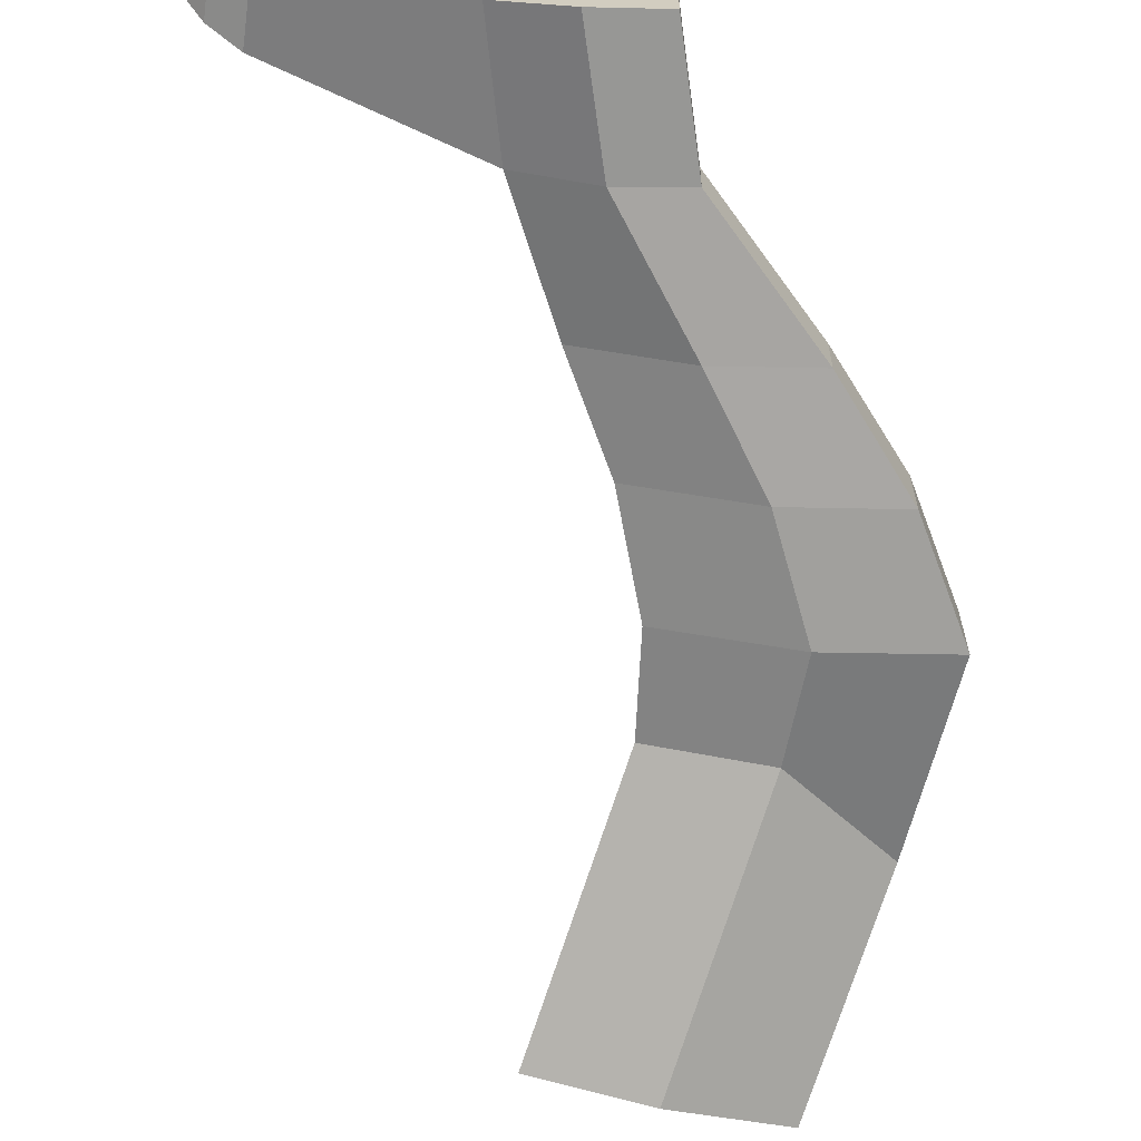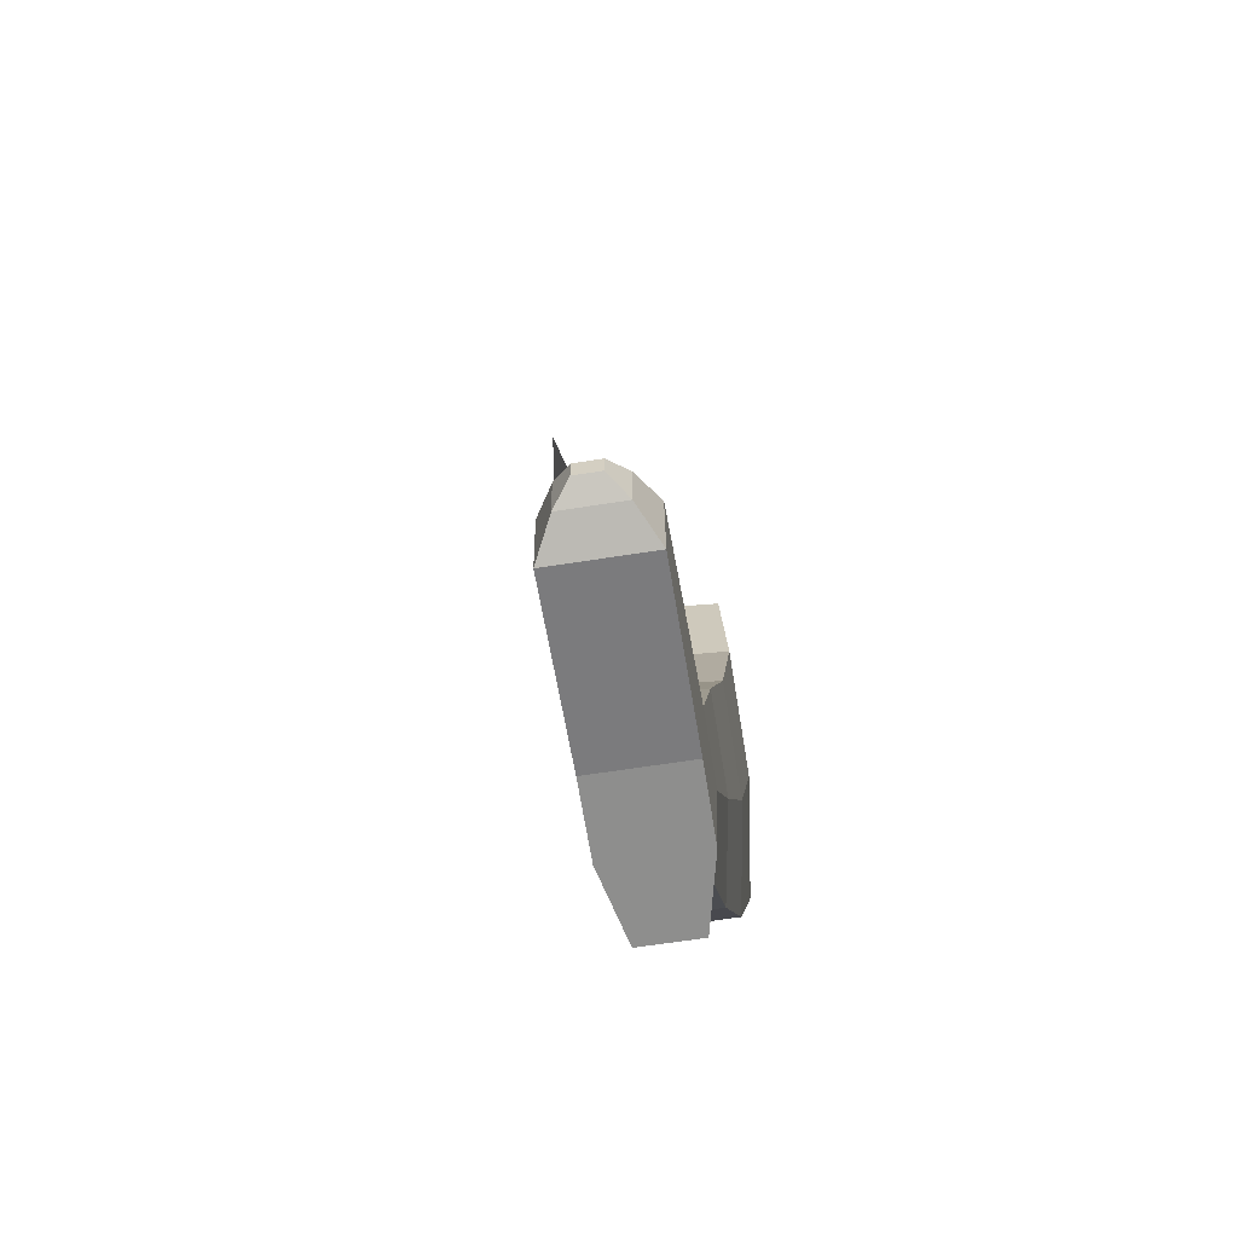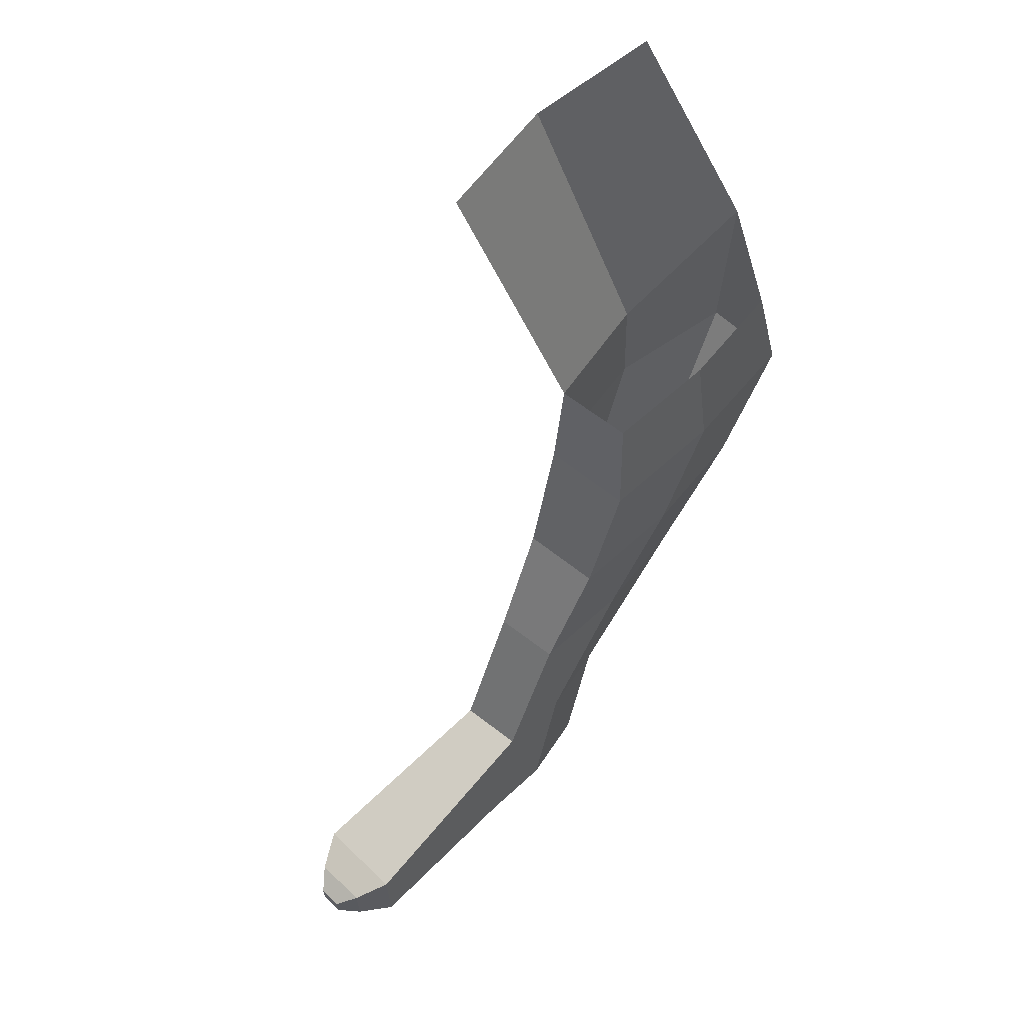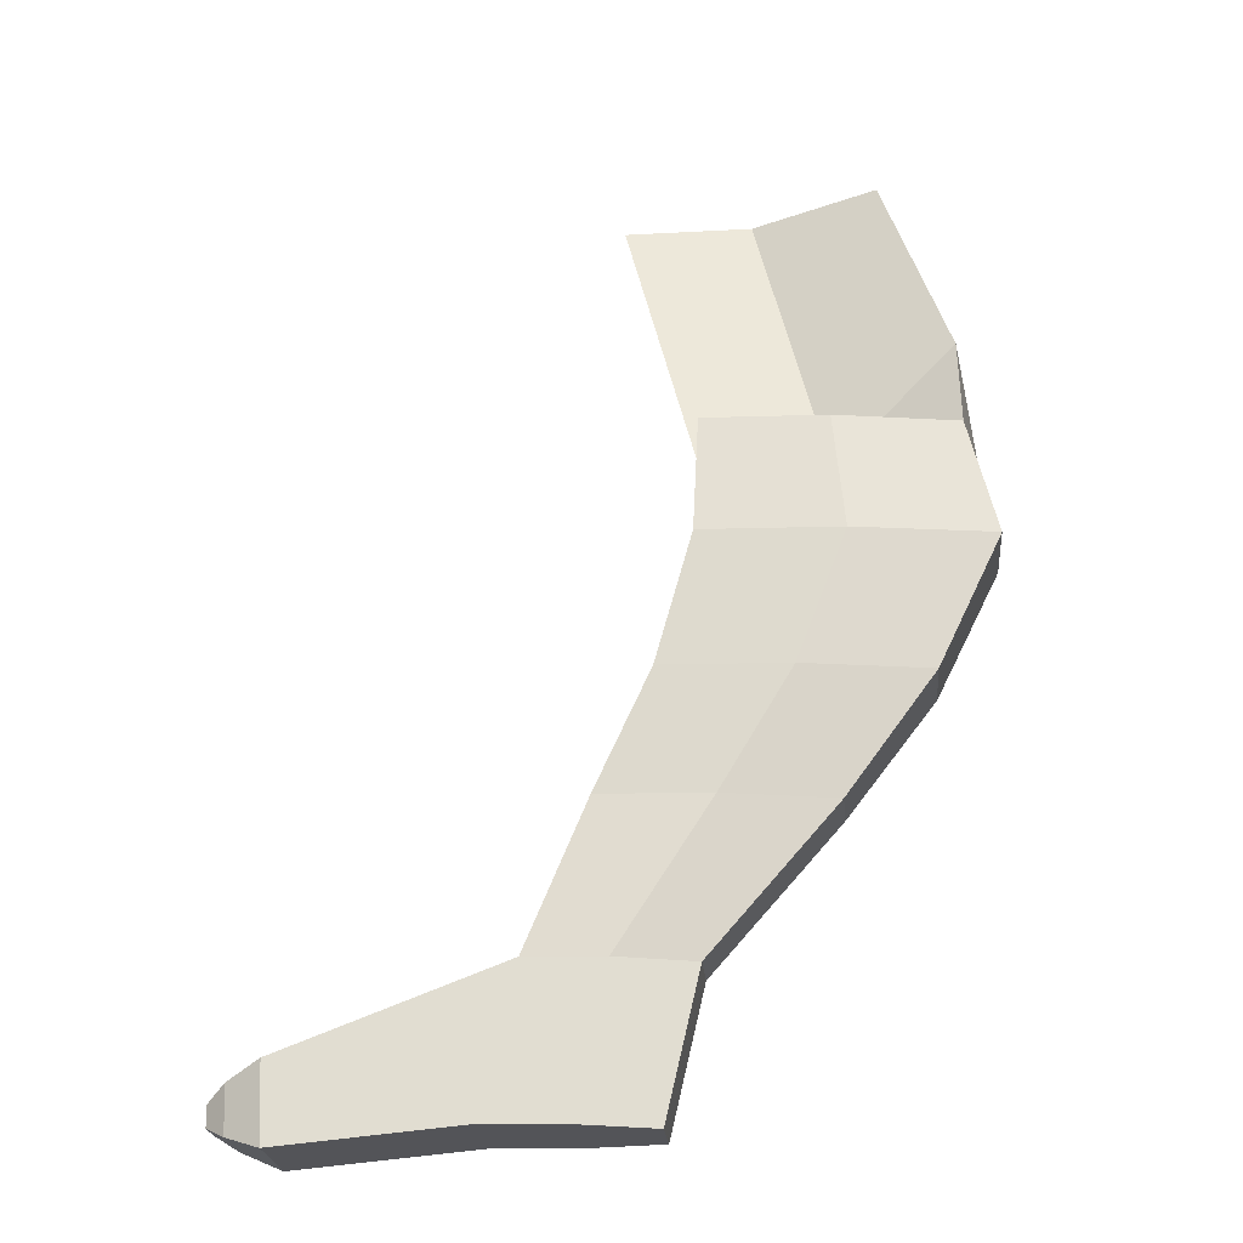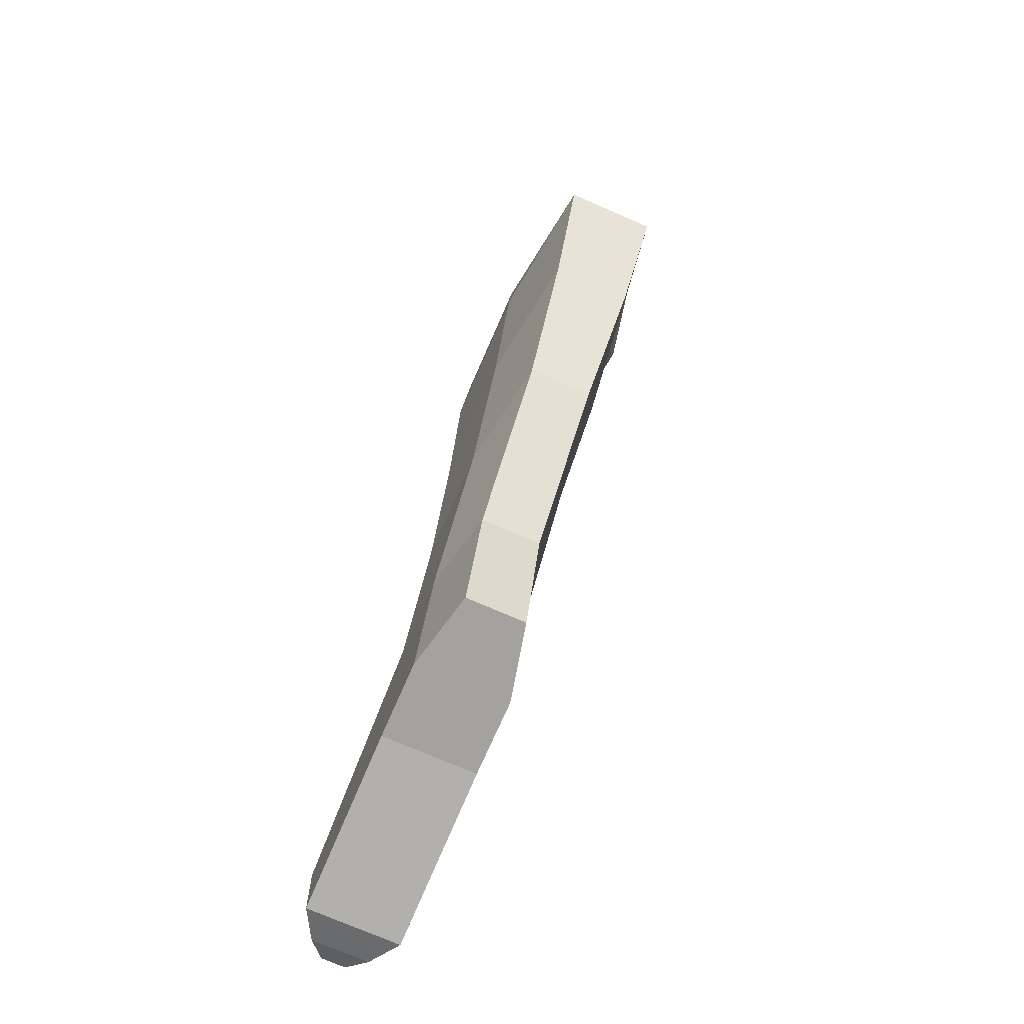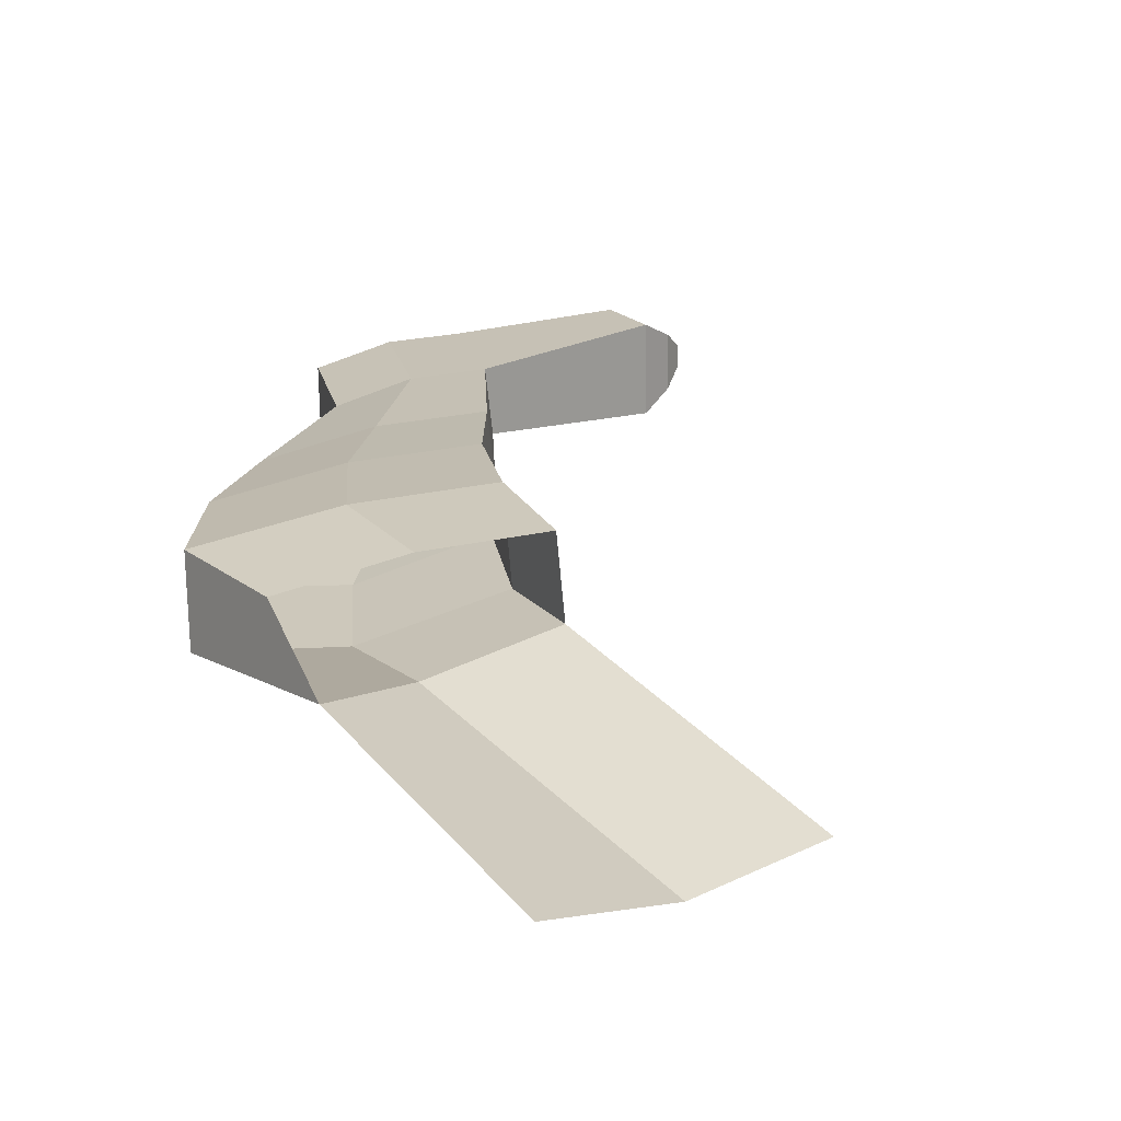
<metadata>
{"format":"obj","ext":"obj","renderer":"f3d","projection":"perspective","resolution":1024,"background":"white","views":[{"elev":-65.9,"azim":-5.3,"up":"+Z"},{"elev":-63.6,"azim":-79.9,"up":"+Y"},{"elev":56.9,"azim":-43.9,"up":"+Y"},{"elev":-23.7,"azim":6.2,"up":"+Y"},{"elev":-73.7,"azim":67.5,"up":"+Y"},{"elev":18.6,"azim":154.9,"up":"+Z"}]}
</metadata>
<code>
g default
v -0.03945 -0.2424 0.04641
v 0.151 -0.2465 0.02909
v 0.1503 -0.1607 -0.009638
v -0.04582 -0.2424 -0.01693
v 0.05441 -0.2445 -0.04066
v 0.0559 -0.2445 0.04475
v -0.05008 -0.3344 -0.02271
v -0.04351 -0.3344 0.05234
v 0.06321 -0.3368 -0.04667
v 0.1719 -0.3391 -0.03467
v 0.1731 -0.3391 0.03456
v 0.0649 -0.3368 0.05045
v -0.0791 -0.4351 -0.01772
v -0.07268 -0.4351 0.04835
v 0.02417 -0.4372 -0.0415
v 0.1228 -0.4394 -0.02933
v 0.1239 -0.4394 0.03093
v 0.02571 -0.4372 0.04664
v -0.1227 -0.5265 -0.0114
v -0.1165 -0.5265 0.04356
v -0.03182 -0.5284 -0.03497
v 0.05441 -0.5303 -0.02258
v 0.05527 -0.5303 0.02657
v -0.03048 -0.5284 0.04206
v -0.1705 -0.6397 -0.009391
v -0.1643 -0.6397 0.04321
v -0.1049 -0.641 -0.03252
v -0.04396 -0.6423 -0.01969
v -0.04314 -0.6423 0.0271
v -0.1036 -0.641 0.04216
v -0.1919 -0.7513 -0.031
v -0.1906 -0.7513 0.04367
v -0.1312 -0.7526 -0.03206
v -0.07027 -0.754 -0.01923
v -0.06946 -0.754 0.02756
v -0.1299 -0.7526 0.04261
v -0.3368 -0.7042 -0.02848
v -0.3355 -0.7042 0.04619
v -0.334 -0.7643 -0.02853
v -0.3327 -0.7643 0.04614
v 0.09724 0.02326 -0.07831
v -0.1055 -0.005075 -0.07881
v -0.004287 0.004238 -0.09535
v -0.3632 -0.717 -0.01346
v -0.3625 -0.717 0.03211
v -0.3616 -0.7537 -0.01349
v -0.3608 -0.7537 0.03208
v -0.3779 -0.729 -7.9e-05
v -0.3776 -0.729 0.01924
v -0.3772 -0.7445 -9.2e-05
v -0.3769 -0.7445 0.01923
g Tigre:Mesh1
f 2 11 10 3
f 3 10 9 5
f 9 15 13 7
f 10 16 15 9
f 6 12 11 2
f 1 8 12 6
f 5 9 7 4
f 4 7 8 1
f 18 24 23 17
f 13 19 20 14
f 11 17 16 10
f 7 13 14 8
f 12 18 17 11
f 8 14 18 12
f 23 29 28 22
f 21 27 25 19
f 14 20 24 18
f 16 22 21 15
f 15 21 19 13
f 17 23 22 16
f 26 32 36 30
f 30 36 35 29
f 19 25 26 20
f 24 30 29 23
f 20 26 30 24
f 22 28 27 21
f 36 33 34 35
f 32 31 33 36
f 28 34 33 27
f 27 33 31 25
f 29 35 34 28
f 26 38 40 32
f 37 44 45 38
f 32 40 39 31
f 31 39 37 25
f 25 37 38 26
f 3 5 43 41
f 5 4 42 43
f 46 50 48 44
f 39 46 44 37
f 40 47 46 39
f 38 45 47 40
f 48 50 51 49
f 47 51 50 46
f 45 49 51 47
f 44 48 49 45

</code>
